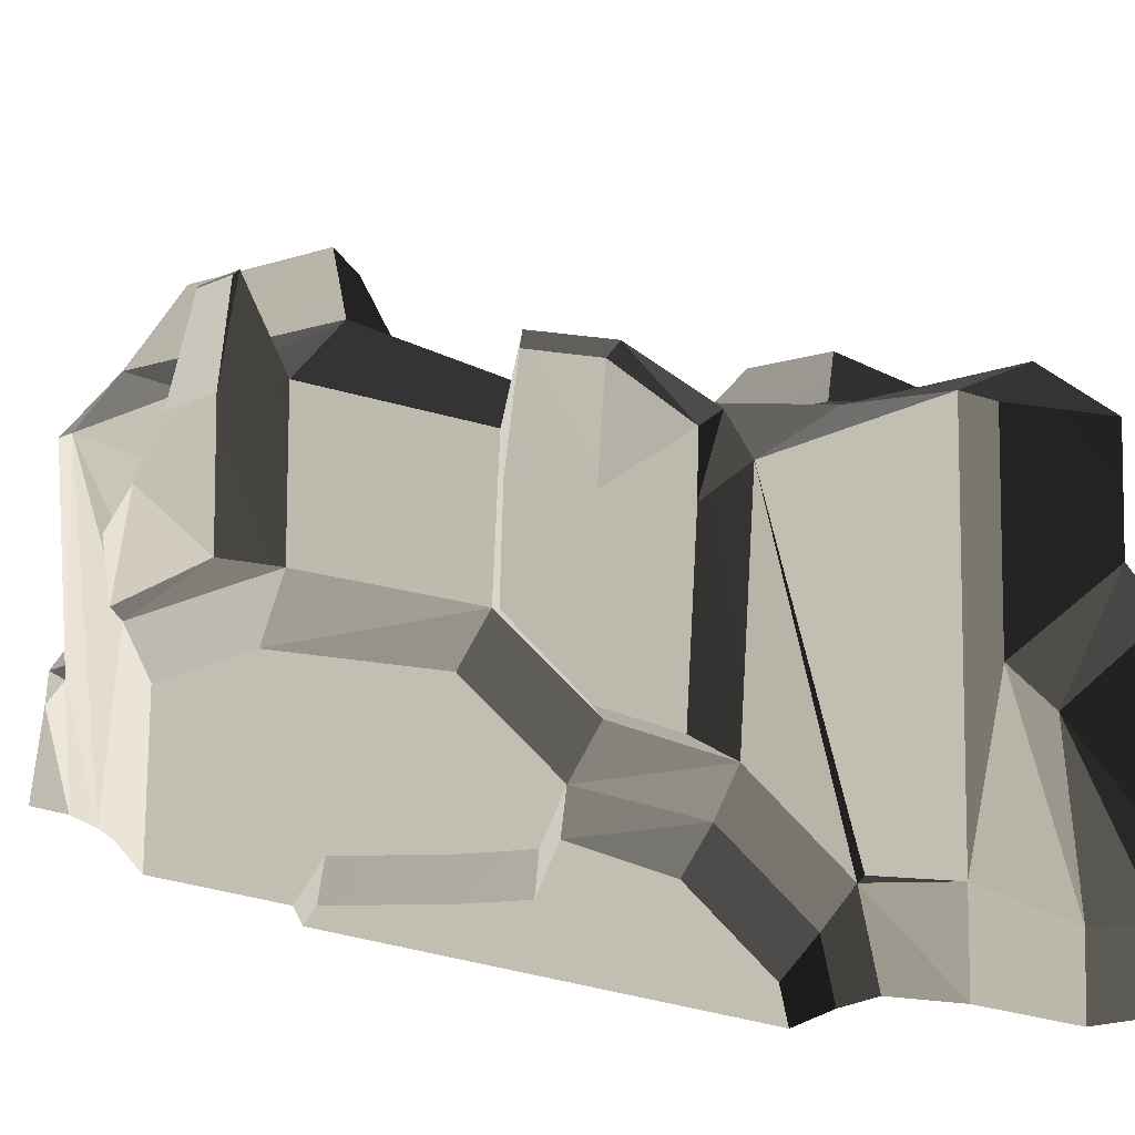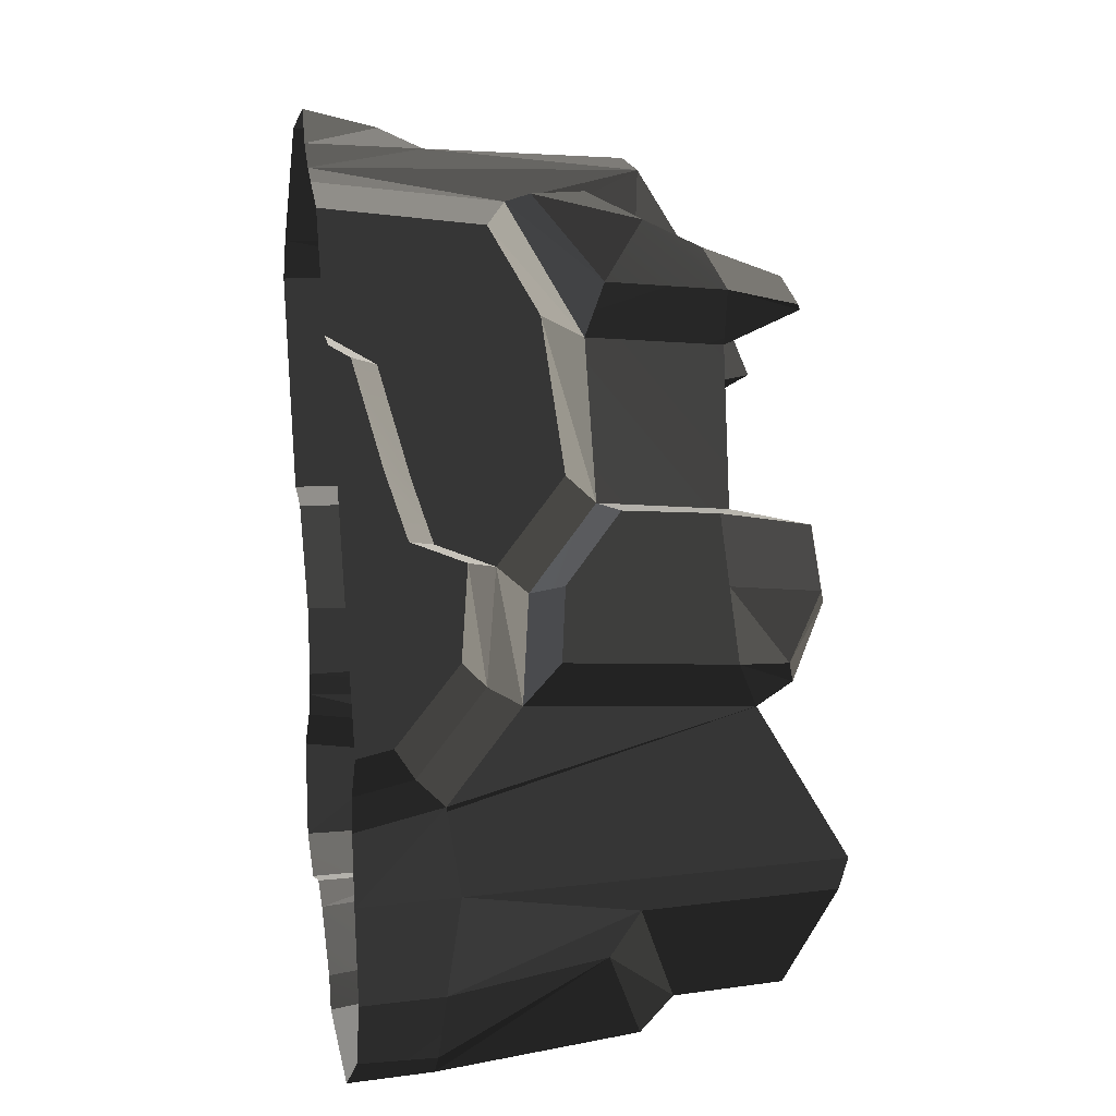
<metadata>
{"format":"obj","ext":"obj","renderer":"f3d","projection":"perspective","resolution":1024,"background":"white","views":[{"elev":17.1,"azim":88.6,"up":"+Y"},{"elev":3.4,"azim":78.1,"up":"+Z"}]}
</metadata>
<code>
v 508 361.5 151.3
v 646.2 -114.8 -37.97
v 528.9 69.51 162.5
v 608.6 361.1 -48.93
v 712.9 360.8 -256.8
v 749.4 -146.3 -237.8
v -210.4 -726.5 -357.1
v -254.8 124.5 -161
v -254.8 -726.5 -161
v -254.8 124.5 -161
v -210.4 -726.5 -357.1
v -175.2 152.7 -312.7
v -586.9 -332 353.4
v -538 340 379.1
v -254.8 124.5 -161
v -479.9 -503.8 149.5
v -538.1 -399.1 1220
v -787.2 148.4 949.1
v -555.9 205.3 1177
v -787.2 148.4 949.1
v -538.1 -399.1 1220
v -852.1 -23.68 954.1
v -254.8 124.5 -161
v -312.6 535.3 527
v -538 340 379.1
v -312.6 535.3 527
v -254.8 124.5 -161
v 149.2 444.4 4.787
v 351.9 432.2 157.2
v 143.3 49.47 656.8
v 99.42 486.3 638.7
v 393.8 28.33 179.2
v -715.9 -726 380.2
v -858.2 -389.2 651.6
v -979.9 -726 883.4
v -721 -396 390
v -623.8 -552.3 204.6
v -621.6 -726 200.5
v -992.2 -87.81 907.2
v -150.9 -497.7 -954.2
v -293.1 -726.7 -860
v -145.7 -726.7 -964.2
v -299.3 -329.7 -848.2
v 1.909 403 -889.7
v 109.2 546.9 -606.5
v -141 399 -780.2
v -629.6 511.1 821.7
v -371.7 701 558.3
v -507.8 582.2 925.8
v -371.7 701 558.3
v -629.6 511.1 821.7
v -456.4 613.4 498.6
v 946 -730.2 -1246
v 985.8 -500.5 -1072
v 938.4 -515.9 -1243
v 992.2 -730.2 -1084
v -185.6 288.6 1182
v -266.5 -365.8 1241
v -258.6 257.7 1226
v -919.6 -726 1005
v -992.2 -87.81 907.2
v -927.2 -88.01 1009
v -992.2 -87.81 907.2
v -919.6 -726 1005
v -979.9 -726 883.4
v -787.2 148.4 949.1
v -856.2 -23.39 867
v -792.4 179.3 864
v -856.2 -23.39 867
v -787.2 148.4 949.1
v -852.1 -23.68 954.1
v -785.1 -258.4 548.7
v -692.3 -262.9 368.8
v -647.7 338.3 392.2
v -851.4 172.8 765.5
v -254.8 -726.5 -161
v -479.9 -503.8 149.5
v -477.2 -726.5 144.3
v -254.8 124.5 -161
v -622.6 -462.5 1337
v -919.6 -726 1005
v -927.2 -88.01 1009
v -618.4 -726 1336
v -618.4 -726 1336
v -417.9 -484.9 1320
v -333.6 -726 1361
v -417.9 -484.9 1320
v -618.4 -726 1336
v -622.6 -462.5 1337
v -538.1 -399.1 1220
v -258.6 257.7 1226
v -266.5 -365.8 1241
v -785.1 -258.4 548.7
v -851.4 172.8 765.5
v -903.5 3.074 768.8
v -271 -726.5 1250
v -417.9 -484.9 1320
v -266.5 -365.8 1241
v -417.9 -484.9 1320
v -271 -726.5 1250
v -333.6 -726 1361
v -266.5 -365.8 1241
v -622.6 -462.5 1337
v -538.1 -399.1 1220
v -622.6 -462.5 1337
v -266.5 -365.8 1241
v -417.9 -484.9 1320
v -538.1 -399.1 1220
v -927.2 -88.01 1009
v -852.1 -23.68 954.1
v -927.2 -88.01 1009
v -538.1 -399.1 1220
v -622.6 -462.5 1337
v -852.1 -23.68 954.1
v -992.2 -87.81 907.2
v -856.2 -23.39 867
v -992.2 -87.81 907.2
v -852.1 -23.68 954.1
v -927.2 -88.01 1009
v -856.2 -23.39 867
v -858.2 -389.2 651.6
v -722 -325.3 611.2
v -992.2 -87.81 907.2
v -722 -325.3 611.2
v -721 -396 390
v -586.9 -332 353.4
v -858.2 -389.2 651.6
v -586.9 -332 353.4
v -623.8 -552.3 204.6
v -479.9 -503.8 149.5
v -721 -396 390
v -479.9 -503.8 149.5
v -621.6 -726 200.5
v -477.2 -726.5 144.3
v -623.8 -552.3 204.6
v 614.7 517.2 -1169
v 600.8 636.4 -975.4
v 198.1 440.4 -1024
v -787.2 148.4 949.1
v -530.5 358.4 1099
v -555.9 205.3 1177
v -530.5 358.4 1099
v -787.2 148.4 949.1
v -792.4 179.3 864
v -538.1 -399.1 1220
v -555.9 205.3 1177
v -258.6 257.7 1226
v -258.6 257.7 1226
v -530.5 358.4 1099
v -185.6 288.6 1182
v -530.5 358.4 1099
v -258.6 257.7 1226
v -555.9 205.3 1177
v -530.5 358.4 1099
v -31.8 428.8 888.9
v -185.6 288.6 1182
v -31.8 428.8 888.9
v -530.5 358.4 1099
v -312.6 535.3 527
v 99.42 486.3 638.7
v 149.2 444.4 4.787
v 351.9 432.2 157.2
v 149.2 444.4 4.787
v 99.42 486.3 638.7
v -312.6 535.3 527
v 351.9 432.2 157.2
v 263 468.2 -192.4
v 506.4 432.2 -137.2
v 635.2 432.2 -382.8
v 263 468.2 -192.4
v 351.9 432.2 157.2
v 149.2 444.4 4.787
v 487.8 515.4 -582
v 842.8 633.5 -778.6
v 635.2 432.2 -382.8
v 842.8 633.5 -778.6
v 487.8 515.4 -582
v 600.8 636.4 -975.4
v 600.8 636.4 -975.4
v 838.2 607.7 -864.7
v 842.8 633.5 -778.6
v 838.2 607.7 -864.7
v 600.8 636.4 -975.4
v 614.7 517.2 -1169
v 938.4 -515.9 -1243
v 715 -730.2 -1361
v 946 -730.2 -1246
v 715 -730.2 -1361
v 938.4 -515.9 -1243
v 706 -490 -1346
v 149.2 444.4 4.787
v 104.8 363.5 -274
v 263 468.2 -192.4
v 487.8 515.4 -582
v -141 399 -780.2
v 17.85 486.2 -418
v -223.9 290.3 -453.2
v 17.85 486.2 -418
v -141 399 -780.2
v 109.2 546.9 -606.5
v -26.17 -428.2 -940.9
v 74.33 -724.3 -1014
v 54.1 -405.5 -979.5
v 1.909 403 -889.7
v 74.33 -724.3 -1014
v -26.17 -428.2 -940.9
v -19.43 -724.3 -953.8
v -223.9 290.3 -453.2
v -189.8 -226.3 -805.8
v -141 399 -780.2
v -223.9 290.3 -453.2
v -242.8 -314.7 -528
v -189.8 -226.3 -805.8
v -236.2 -724.3 -421.8
v -242.8 -314.7 -528
v -223.9 290.3 -453.2
v -264.3 -724.3 -486.9
v -242.8 -314.7 -528
v -236.2 -724.3 -421.8
v -293.1 -726.7 -860
v -325.9 -399.6 -620.6
v -343.1 -726.7 -587.7
v -325.9 -399.6 -620.6
v -293.1 -726.7 -860
v -299.3 -329.7 -848.2
v -210.4 -726.5 -357.1
v -223.9 290.3 -453.2
v -175.2 152.7 -312.7
v -223.9 290.3 -453.2
v -210.4 -726.5 -357.1
v -236.2 -724.3 -421.8
v -175.2 152.7 -312.7
v 17.85 486.2 -418
v 104.8 363.5 -274
v 17.85 486.2 -418
v -175.2 152.7 -312.7
v -223.9 290.3 -453.2
v 104.8 363.5 -274
v 109.2 546.9 -606.5
v 259.1 466.6 -580
v 17.85 486.2 -418
v 259.1 466.6 -580
v 1.909 403 -889.7
v 198.1 440.4 -1024
v 487.8 515.4 -582
v 1.909 403 -889.7
v 259.1 466.6 -580
v 109.2 546.9 -606.5
v 258.4 -476.2 -1139
v 74.33 -724.3 -1014
v 274.9 -726.5 -1171
v 54.1 -405.5 -979.5
v 198.1 440.4 -1024
v -189.8 -226.3 -805.8
v -150.9 -497.7 -954.2
v -26.17 -428.2 -940.9
v -150.9 -497.7 -954.2
v -189.8 -226.3 -805.8
v -299.3 -329.7 -848.2
v -26.17 -428.2 -940.9
v -145.7 -726.7 -964.2
v -19.43 -724.3 -953.8
v -150.9 -497.7 -954.2
v -264.3 -724.3 -486.9
v -325.9 -399.6 -620.6
v -242.8 -314.7 -528
v -343.1 -726.7 -587.7
v -242.8 -314.7 -528
v -299.3 -329.7 -848.2
v -189.8 -226.3 -805.8
v -299.3 -329.7 -848.2
v -242.8 -314.7 -528
v -325.9 -399.6 -620.6
v -254.8 124.5 -161
v 104.8 363.5 -274
v 149.2 444.4 4.787
v -175.2 152.7 -312.7
v 487.8 515.4 -582
v 198.1 440.4 -1024
v 600.8 636.4 -975.4
v 127 -238 980.5
v 231 -732.7 782.4
v 104.5 -732.7 1023
v 342.5 -590 569.7
v 299.4 -732.7 651.9
v 504.7 -84.97 260.4
v 511.1 -518 248.3
v 632.6 -304.8 16.6
v 600.7 -470.4 77.51
v 231 -732.7 782.4
v 127 -238 980.5
v 266.9 -107.2 713.9
v 432.3 -674.7 586.7
v 591.6 -734.4 282.9
v 414.2 -734.4 621.2
v 592.9 -606 280.5
v 692.9 -552.9 89.86
v 682.8 -734.4 109.1
v 874.8 -734.4 -257.1
v 855.7 -438.1 -220.7
v 964.1 -632.3 -427.2
v 975.9 -734.4 -449.8
v 722.7 -398.2 32.93
v 635.2 432.2 -382.8
v 806.7 -471.8 -608.1
v 677 -239.4 -360.8
v 635.2 432.2 -382.8
v 764.9 -471.8 -630.1
v 806.7 -471.8 -608.1
v 842.8 633.5 -778.6
v 764.9 -471.8 -630.1
v 635.2 432.2 -382.8
v 873.5 -442 -837.2
v 806.7 -471.8 -608.1
v 881.6 -726.5 -852.6
v 836.3 -726.5 -664.6
v 806.7 -471.8 -608.1
v 873.5 -442 -837.2
v 881.6 -726.5 -852.6
v 806.7 -471.8 -608.1
v 764.9 -471.8 -630.1
v 873.5 -442 -837.2
v -52.08 249.4 971.6
v -185.6 288.6 1182
v -31.8 428.8 888.9
v -185.6 288.6 1182
v -52.08 249.4 971.6
v -111.8 96.58 1086
v 836.3 -726.5 -664.6
v 864.3 -562.4 -523.5
v 806.7 -471.8 -608.1
v 884 -732.7 -561.2
v 806.7 -471.8 -608.1
v 746.4 -351.2 -298.8
v 677 -239.4 -360.8
v 746.4 -351.2 -298.8
v 806.7 -471.8 -608.1
v 864.3 -562.4 -523.5
v 677 -239.4 -360.8
v 632.6 -304.8 16.6
v 522.5 -193 -66.2
v 632.6 -304.8 16.6
v 677 -239.4 -360.8
v 746.4 -351.2 -298.8
v 522.5 -193 -66.2
v 504.7 -84.97 260.4
v 393.8 28.33 179.2
v 632.6 -304.8 16.6
v 393.8 28.33 179.2
v 266.9 -107.2 713.9
v 143.3 49.47 656.8
v 266.9 -107.2 713.9
v 393.8 28.33 179.2
v 504.7 -84.97 260.4
v 143.3 49.47 656.8
v 127 -238 980.5
v -72.14 -149.3 1068
v 127 -238 980.5
v 143.3 49.47 656.8
v 266.9 -107.2 713.9
v -72.14 -149.3 1068
v 104.5 -732.7 1023
v -98.42 -726.5 1118
v 127 -238 980.5
v 342.5 -590 569.7
v 231 -732.7 782.4
v 266.9 -107.2 713.9
v 504.7 -84.97 260.4
v 342.5 -590 569.7
v 266.9 -107.2 713.9
v 884 -732.7 -561.2
v 964.1 -632.3 -427.2
v 864.3 -562.4 -523.5
v 975.9 -734.4 -449.8
v 864.3 -562.4 -523.5
v 855.7 -438.1 -220.7
v 746.4 -351.2 -298.8
v 964.1 -632.3 -427.2
v 746.4 -351.2 -298.8
v 722.7 -398.2 32.93
v 632.6 -304.8 16.6
v 722.7 -398.2 32.93
v 746.4 -351.2 -298.8
v 855.7 -438.1 -220.7
v 632.6 -304.8 16.6
v 692.9 -552.9 89.86
v 600.7 -470.4 77.51
v 722.7 -398.2 32.93
v 600.7 -470.4 77.51
v 592.9 -606 280.5
v 511.1 -518 248.3
v 692.9 -552.9 89.86
v 432.3 -674.7 586.7
v 342.5 -590 569.7
v 342.5 -590 569.7
v 414.2 -734.4 621.2
v 299.4 -732.7 651.9
v 432.3 -674.7 586.7
v -189.8 -226.3 -805.8
v 1.909 403 -889.7
v -141 399 -780.2
v -26.17 -428.2 -940.9
v 1.909 403 -889.7
v -189.8 -226.3 -805.8
v 54.1 -405.5 -979.5
v 198.1 440.4 -1024
v 1.909 403 -889.7
v 715 -730.2 -1361
v 337.1 -573.3 -1228
v 348.3 -730.2 -1252
v 715 -730.2 -1361
v 495.3 -527.9 -1264
v 337.1 -573.3 -1228
v 706 -490 -1346
v 495.3 -527.9 -1264
v 715 -730.2 -1361
v 503.9 129.7 -1160
v 614.7 517.2 -1169
v 198.1 440.4 -1024
v 424.3 -428.5 -1177
v 614.7 517.2 -1169
v 503.9 129.7 -1160
v 627.7 196.7 -1191
v 627.7 196.7 -1191
v 838.2 607.7 -864.7
v 614.7 517.2 -1169
v 855.5 48.73 -897.6
v 855.5 48.73 -897.6
v 842.8 633.5 -778.6
v 838.2 607.7 -864.7
v 873.5 -442 -837.2
v 424.3 -428.5 -1177
v 198.1 440.4 -1024
v 258.4 -476.2 -1139
v 873.5 -442 -837.2
v 992.2 -730.2 -1084
v 881.6 -726.5 -852.6
v 985.8 -500.5 -1072
v 274.9 -726.5 -1171
v 337.1 -573.3 -1228
v 258.4 -476.2 -1139
v 348.3 -730.2 -1252
v 258.4 -476.2 -1139
v 495.3 -527.9 -1264
v 424.3 -428.5 -1177
v 337.1 -573.3 -1228
v 424.3 -428.5 -1177
v 575.6 35.45 -1247
v 503.9 129.7 -1160
v 495.3 -527.9 -1264
v 503.9 129.7 -1160
v 675.8 89.66 -1276
v 627.7 196.7 -1191
v 575.6 35.45 -1247
v 627.7 196.7 -1191
v 896.3 -48.3 -1010
v 855.5 48.73 -897.6
v 896.3 -48.3 -1010
v 627.7 196.7 -1191
v 675.8 89.66 -1276
v 855.5 48.73 -897.6
v 985.8 -500.5 -1072
v 873.5 -442 -837.2
v 985.8 -500.5 -1072
v 855.5 48.73 -897.6
v 896.3 -48.3 -1010
v 675.8 89.66 -1276
v 495.3 -527.9 -1264
v 706 -490 -1346
v 495.3 -527.9 -1264
v 675.8 89.66 -1276
v 575.6 35.45 -1247
v 706 -490 -1346
v 896.3 -48.3 -1010
v 675.8 89.66 -1276
v 896.3 -48.3 -1010
v 706 -490 -1346
v 938.4 -515.9 -1243
v 938.4 -515.9 -1243
v 985.8 -500.5 -1072
v 896.3 -48.3 -1010
v 509.2 666.6 -102.4
v 472.2 641.3 115.2
v 399.2 666.7 107.5
v 569.7 641.5 -67.93
v 351.9 432.2 157.2
v 528.9 69.51 162.5
v 393.8 28.33 179.2
v 528.9 69.51 162.5
v 351.9 432.2 157.2
v 508 361.5 151.3
v 393.8 28.33 179.2
v 646.2 -114.8 -37.97
v 522.5 -193 -66.2
v 528.9 69.51 162.5
v 522.5 -193 -66.2
v 749.4 -146.3 -237.8
v 677 -239.4 -360.8
v 646.2 -114.8 -37.97
v 677 -239.4 -360.8
v 712.9 360.8 -256.8
v 635.2 432.2 -382.8
v 749.4 -146.3 -237.8
v 506.4 432.2 -137.2
v 399.2 666.7 107.5
v 351.9 432.2 157.2
v 509.2 666.6 -102.4
v 621.5 541.9 -316.7
v 351.9 432.2 157.2
v 472.2 641.3 115.2
v 508 361.5 151.3
v 472.2 641.3 115.2
v 351.9 432.2 157.2
v 399.2 666.7 107.5
v 608.6 361.1 -48.93
v 472.2 641.3 115.2
v 569.7 641.5 -67.93
v 508 361.5 151.3
v 712.9 360.8 -256.8
v 621.5 541.9 -316.7
v 635.2 432.2 -382.8
v 621.5 541.9 -316.7
v 712.9 360.8 -256.8
v 671.8 517 -259.8
v 608.6 361.1 -48.93
v 671.8 517 -259.8
v 712.9 360.8 -256.8
v 671.8 517 -259.8
v 608.6 361.1 -48.93
v 569.7 641.5 -67.93
v 671.8 517 -259.8
v 509.2 666.6 -102.4
v 621.5 541.9 -316.7
v 509.2 666.6 -102.4
v 671.8 517 -259.8
v 569.7 641.5 -67.93
v 621.5 541.9 -316.7
v 506.4 432.2 -137.2
v 635.2 432.2 -382.8
v 635.2 432.2 -382.8
v 263 468.2 -192.4
v 487.8 515.4 -582
v 487.8 515.4 -582
v 104.8 363.5 -274
v 259.1 466.6 -580
v -266.5 -365.8 1241
v -177.7 -726.5 1167
v -271 -726.5 1250
v -177.7 -726.5 1167
v -266.5 -365.8 1241
v -185.6 288.6 1182
v -177.7 -726.5 1167
v -72.14 -149.3 1068
v -98.42 -726.5 1118
v -185.6 288.6 1182
v -72.14 -149.3 1068
v -177.7 -726.5 1167
v -185.6 288.6 1182
v -111.8 96.58 1086
v -72.14 -149.3 1068
v 86.37 237.8 1008
v 176.4 475.9 798.8
v 208.8 94.84 815.7
v 109.6 414.8 927
v -31.8 428.8 888.9
v -312.6 535.3 527
v 99.42 486.3 638.7
v 86.37 237.8 1008
v 12 -85.25 1085
v -15.58 86.07 1098
v 12 -85.25 1085
v 86.37 237.8 1008
v 208.8 94.84 815.7
v 62.39 734.4 747.2
v 29.77 683.9 849.6
v 10.18 686.7 846.7
v 74.89 725.3 762.8
v -31.8 428.8 888.9
v 86.37 237.8 1008
v -52.08 249.4 971.6
v 109.6 414.8 927
v -52.08 249.4 971.6
v -15.58 86.07 1098
v -111.8 96.58 1086
v -15.58 86.07 1098
v -52.08 249.4 971.6
v 86.37 237.8 1008
v -111.8 96.58 1086
v 12 -85.25 1085
v -72.14 -149.3 1068
v -15.58 86.07 1098
v -72.14 -149.3 1068
v 208.8 94.84 815.7
v 143.3 49.47 656.8
v 208.8 94.84 815.7
v -72.14 -149.3 1068
v 12 -85.25 1085
v 143.3 49.47 656.8
v 176.4 475.9 798.8
v 99.42 486.3 638.7
v 208.8 94.84 815.7
v 99.42 486.3 638.7
v 10.18 686.7 846.7
v -31.8 428.8 888.9
v 62.39 734.4 747.2
v -31.8 428.8 888.9
v 29.77 683.9 849.6
v 109.6 414.8 927
v 29.77 683.9 849.6
v -31.8 428.8 888.9
v 10.18 686.7 846.7
v 109.6 414.8 927
v 74.89 725.3 762.8
v 176.4 475.9 798.8
v 29.77 683.9 849.6
v 176.4 475.9 798.8
v 62.39 734.4 747.2
v 99.42 486.3 638.7
v 62.39 734.4 747.2
v 176.4 475.9 798.8
v 74.89 725.3 762.8
v -647.7 338.3 392.2
v -710.6 471.9 725.9
v -851.4 172.8 765.5
v -710.6 471.9 725.9
v -647.7 338.3 392.2
v -581.2 547.7 485.8
v -792.4 179.3 864
v -507.8 582.2 925.8
v -530.5 358.4 1099
v -507.8 582.2 925.8
v -792.4 179.3 864
v -629.6 511.1 821.7
v -530.5 358.4 1099
v -371.7 701 558.3
v -312.6 535.3 527
v -507.8 582.2 925.8
v -312.6 535.3 527
v -456.4 613.4 498.6
v -538 340 379.1
v -371.7 701 558.3
v -856.2 -23.39 867
v -851.4 172.8 765.5
v -792.4 179.3 864
v -903.5 3.074 768.8
v -792.4 179.3 864
v -710.6 471.9 725.9
v -629.6 511.1 821.7
v -851.4 172.8 765.5
v -629.6 511.1 821.7
v -581.2 547.7 485.8
v -456.4 613.4 498.6
v -710.6 471.9 725.9
v -456.4 613.4 498.6
v -647.7 338.3 392.2
v -538 340 379.1
v -581.2 547.7 485.8
v -538 340 379.1
v -692.3 -262.9 368.8
v -586.9 -332 353.4
v -647.7 338.3 392.2
v -586.9 -332 353.4
v -785.1 -258.4 548.7
v -722 -325.3 611.2
v -692.3 -262.9 368.8
v -722 -325.3 611.2
v -903.5 3.074 768.8
v -856.2 -23.39 867
v -785.1 -258.4 548.7
g Cliffc_lush_(3)
f 1 3 2
f 2 4 1
f 5 4 2
f 2 6 5
f 7 9 8
f 10 12 11
f 13 14 10
f 15 16 13
f 17 19 18
f 20 22 21
f 23 25 24
f 26 28 27
f 29 31 30
f 30 32 29
f 33 35 34
f 34 36 33
f 33 36 37
f 37 38 33
f 35 39 34
f 40 42 41
f 41 43 40
f 44 46 45
f 47 49 48
f 50 52 51
f 53 55 54
f 54 56 53
f 57 59 58
f 60 62 61
f 63 65 64
f 66 68 67
f 69 71 70
f 72 74 73
f 75 74 72
f 76 78 77
f 77 79 76
f 80 82 81
f 81 83 80
f 84 86 85
f 87 89 88
f 90 92 91
f 93 95 94
f 96 98 97
f 99 101 100
f 102 104 103
f 105 107 106
f 108 110 109
f 111 113 112
f 114 116 115
f 117 119 118
f 120 122 121
f 121 123 120
f 124 126 125
f 125 127 124
f 128 130 129
f 129 131 128
f 132 134 133
f 133 135 132
f 136 138 137
f 139 141 140
f 142 144 143
f 145 147 146
f 148 150 149
f 151 153 152
f 154 156 155
f 157 159 158
f 160 162 161
f 163 165 164
f 166 168 167
f 167 168 169
f 170 172 171
f 173 175 174
f 176 178 177
f 179 181 180
f 182 184 183
f 185 187 186
f 188 190 189
f 191 193 192
f 192 193 194
f 195 197 196
f 198 200 199
f 201 203 202
f 201 204 203
f 205 207 206
f 208 210 209
f 211 213 212
f 214 216 215
f 217 219 218
f 220 222 221
f 223 225 224
f 226 228 227
f 229 231 230
f 232 234 233
f 235 237 236
f 238 240 239
f 239 241 238
f 242 244 243
f 244 242 245
f 246 248 247
f 249 251 250
f 250 252 249
f 253 249 252
f 254 256 255
f 257 259 258
f 260 262 261
f 261 263 260
f 264 266 265
f 265 267 264
f 268 270 269
f 271 273 272
f 274 276 275
f 275 277 274
f 278 280 279
f 281 283 282
f 282 285 284
f 284 287 286
f 288 286 287
f 287 289 288
f 290 292 291
f 293 295 294
f 294 296 293
f 297 296 294
f 294 298 297
f 298 299 297
f 299 300 297
f 301 300 299
f 299 302 301
f 300 303 297
f 304 306 305
f 307 309 308
f 310 312 311
f 313 310 311
f 314 316 315
f 317 319 318
f 320 322 321
f 323 325 324
f 326 328 327
f 329 331 330
f 330 332 329
f 333 335 334
f 336 338 337
f 339 341 340
f 342 344 343
f 345 347 346
f 346 348 345
f 349 351 350
f 352 354 353
f 355 357 356
f 358 360 359
f 361 363 362
f 362 364 361
f 365 367 366
f 368 370 369
f 371 373 372
f 372 374 371
f 375 377 376
f 376 378 375
f 379 381 380
f 382 384 383
f 385 387 386
f 386 388 385
f 389 391 390
f 390 392 389
f 393 390 391
f 391 394 393
f 395 397 396
f 396 398 395
f 399 401 400
f 402 404 403
f 405 407 406
f 408 410 409
f 411 413 412
f 414 416 415
f 417 419 418
f 419 417 420
f 421 423 422
f 424 426 425
f 425 427 424
f 428 430 429
f 429 431 428
f 432 434 433
f 435 437 436
f 436 438 435
f 439 441 440
f 440 442 439
f 443 445 444
f 444 446 443
f 447 449 448
f 448 450 447
f 451 453 452
f 452 454 451
f 455 457 456
f 458 460 459
f 461 463 462
f 464 466 465
f 467 469 468
f 470 472 471
f 473 475 474
f 476 478 477
f 479 481 480
f 482 484 483
f 483 485 482
f 486 488 487
f 489 491 490
f 492 494 493
f 493 495 492
f 496 498 497
f 497 499 496
f 500 502 501
f 501 503 500
f 504 506 505
f 505 507 504
f 504 507 508
f 509 511 510
f 512 514 513
f 515 517 516
f 516 518 515
f 519 521 520
f 522 524 523
f 525 527 526
f 528 530 529
f 531 533 532
f 534 536 535
f 537 539 538
f 540 542 541
f 543 545 544
f 546 548 547
f 549 551 550
f 552 554 553
f 555 557 556
f 558 560 559
f 561 563 562
f 562 564 561
f 565 567 566
f 568 570 569
f 571 573 572
f 574 576 575
f 575 577 574
f 578 580 579
f 579 581 578
f 582 584 583
f 585 587 586
f 588 590 589
f 589 591 588
f 592 594 593
f 595 597 596
f 598 600 599
f 599 601 598
f 602 604 603
f 603 605 602
f 606 608 607
f 609 611 610
f 612 614 613
f 613 615 612
f 616 618 617
f 619 621 620
f 622 624 623
f 625 627 626
f 628 630 629
f 631 633 632
f 634 636 635
f 635 637 634
f 638 640 639
f 639 641 638
f 642 644 643
f 643 645 642
f 646 648 647
f 647 649 646
f 650 652 651
f 651 653 650
f 654 656 655
f 655 657 654
f 658 660 659
f 659 661 658
f 662 664 663
f 663 665 662
f 666 668 667
f 667 669 666

</code>
